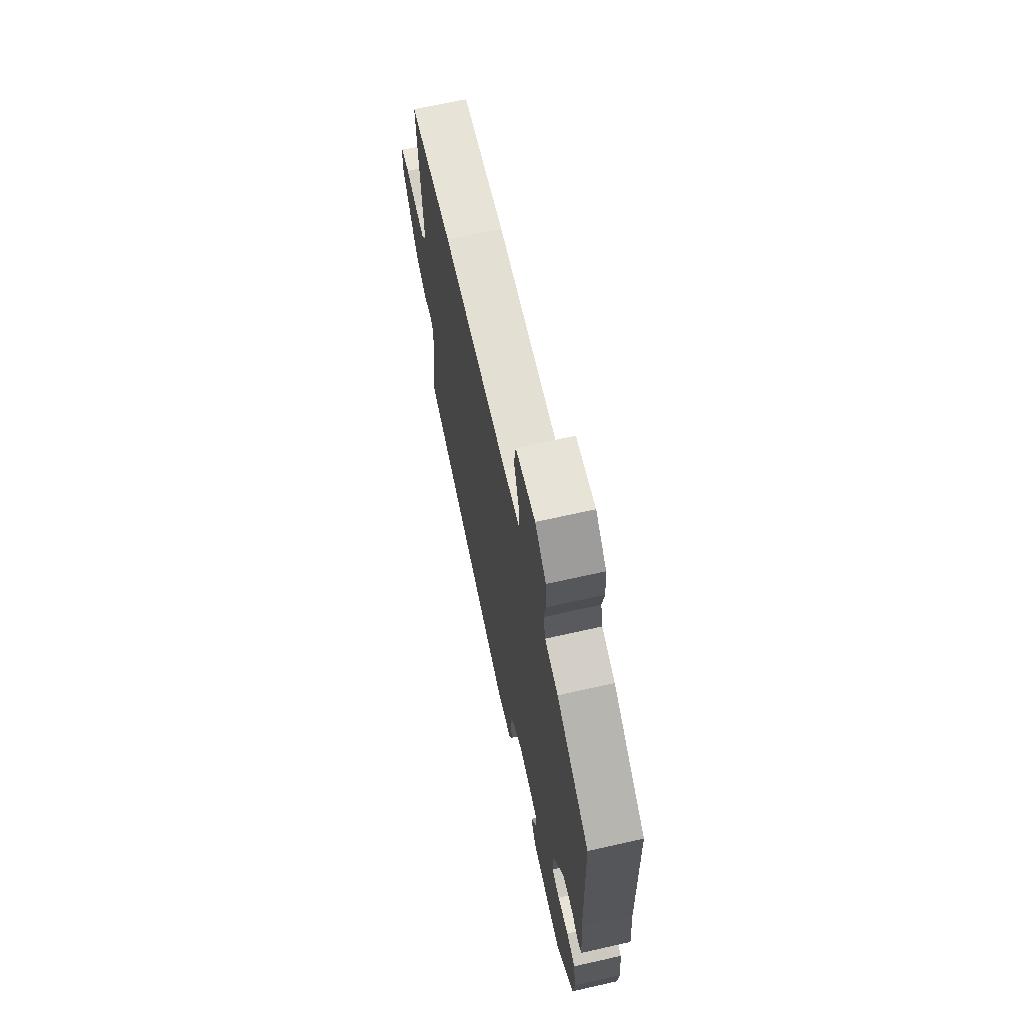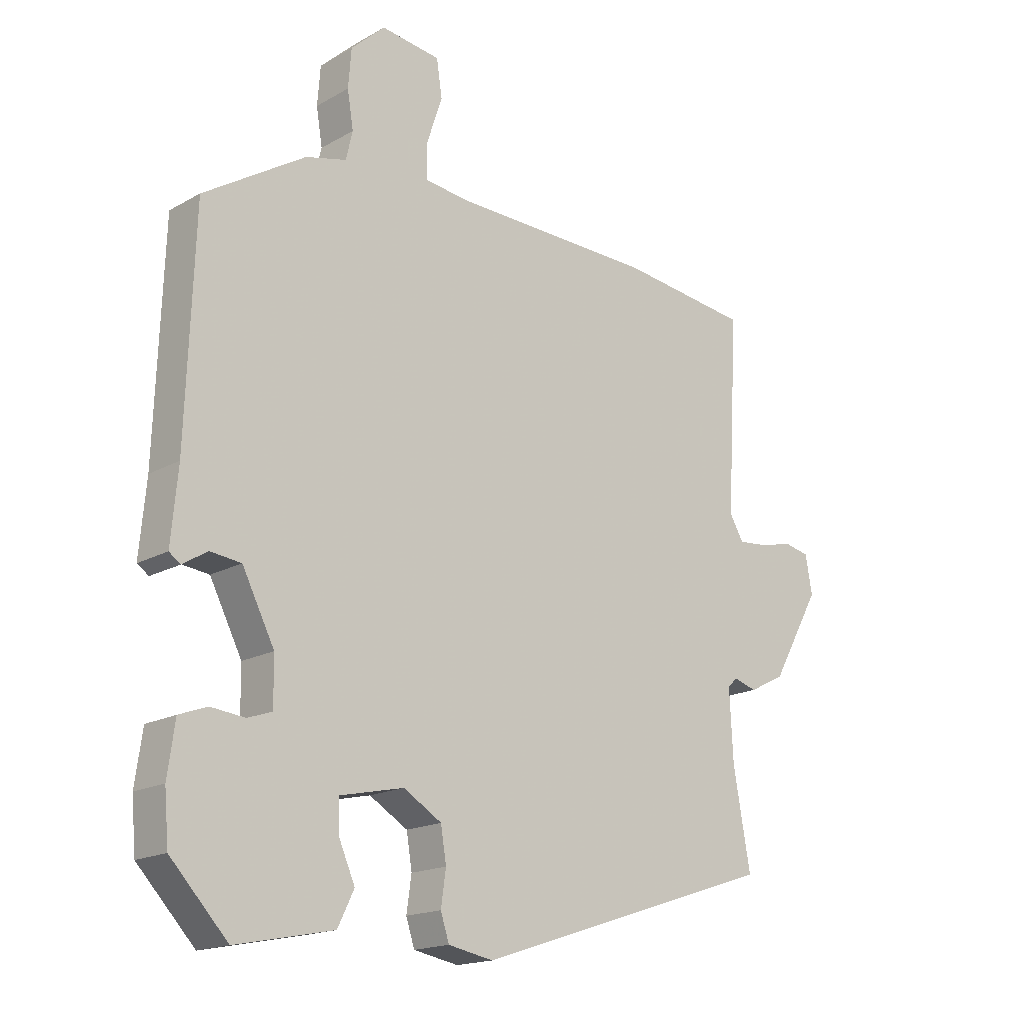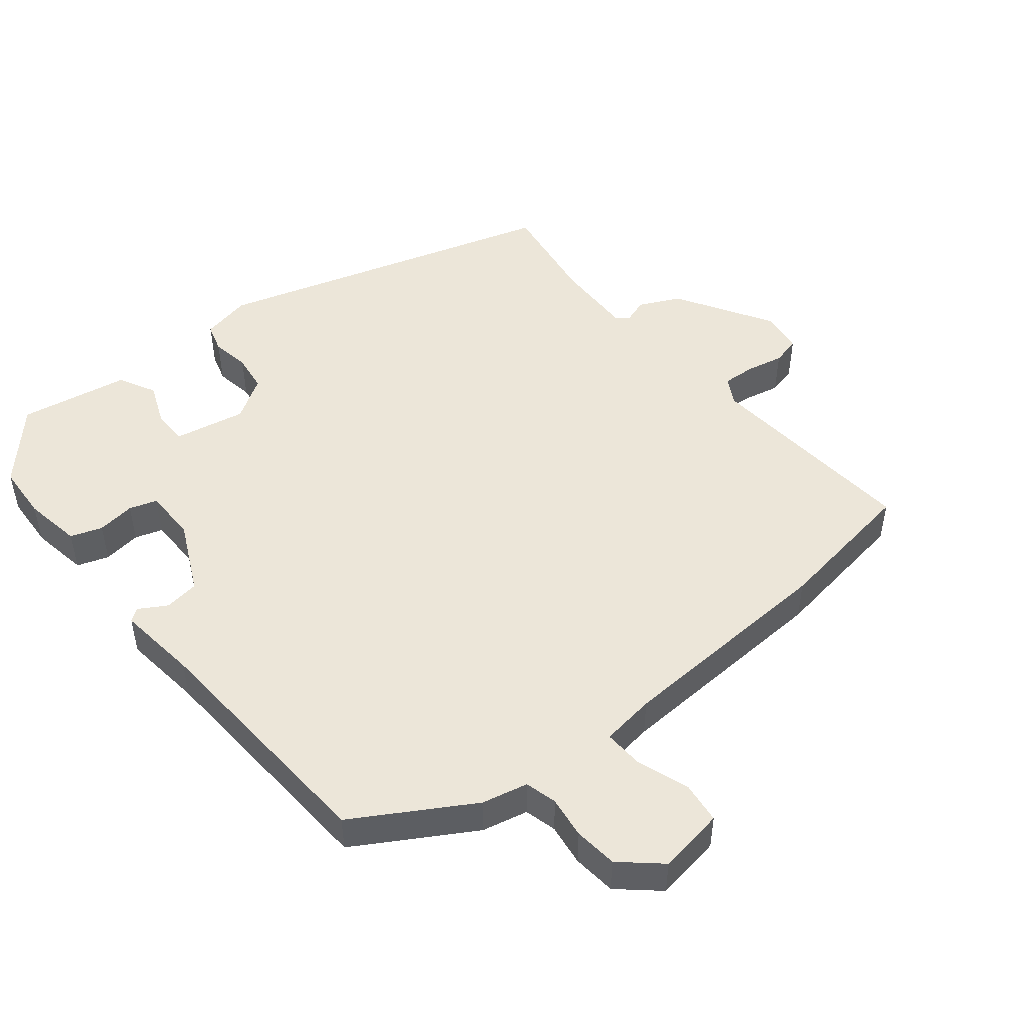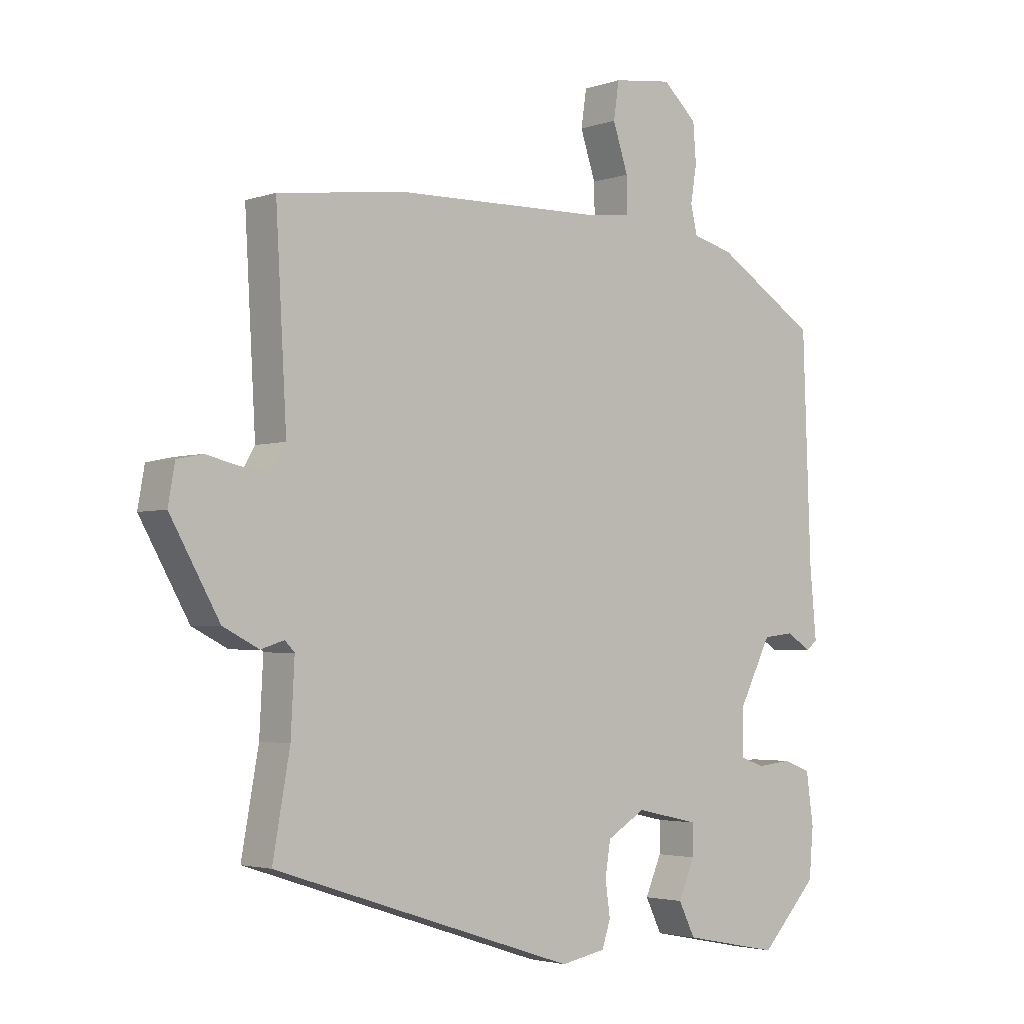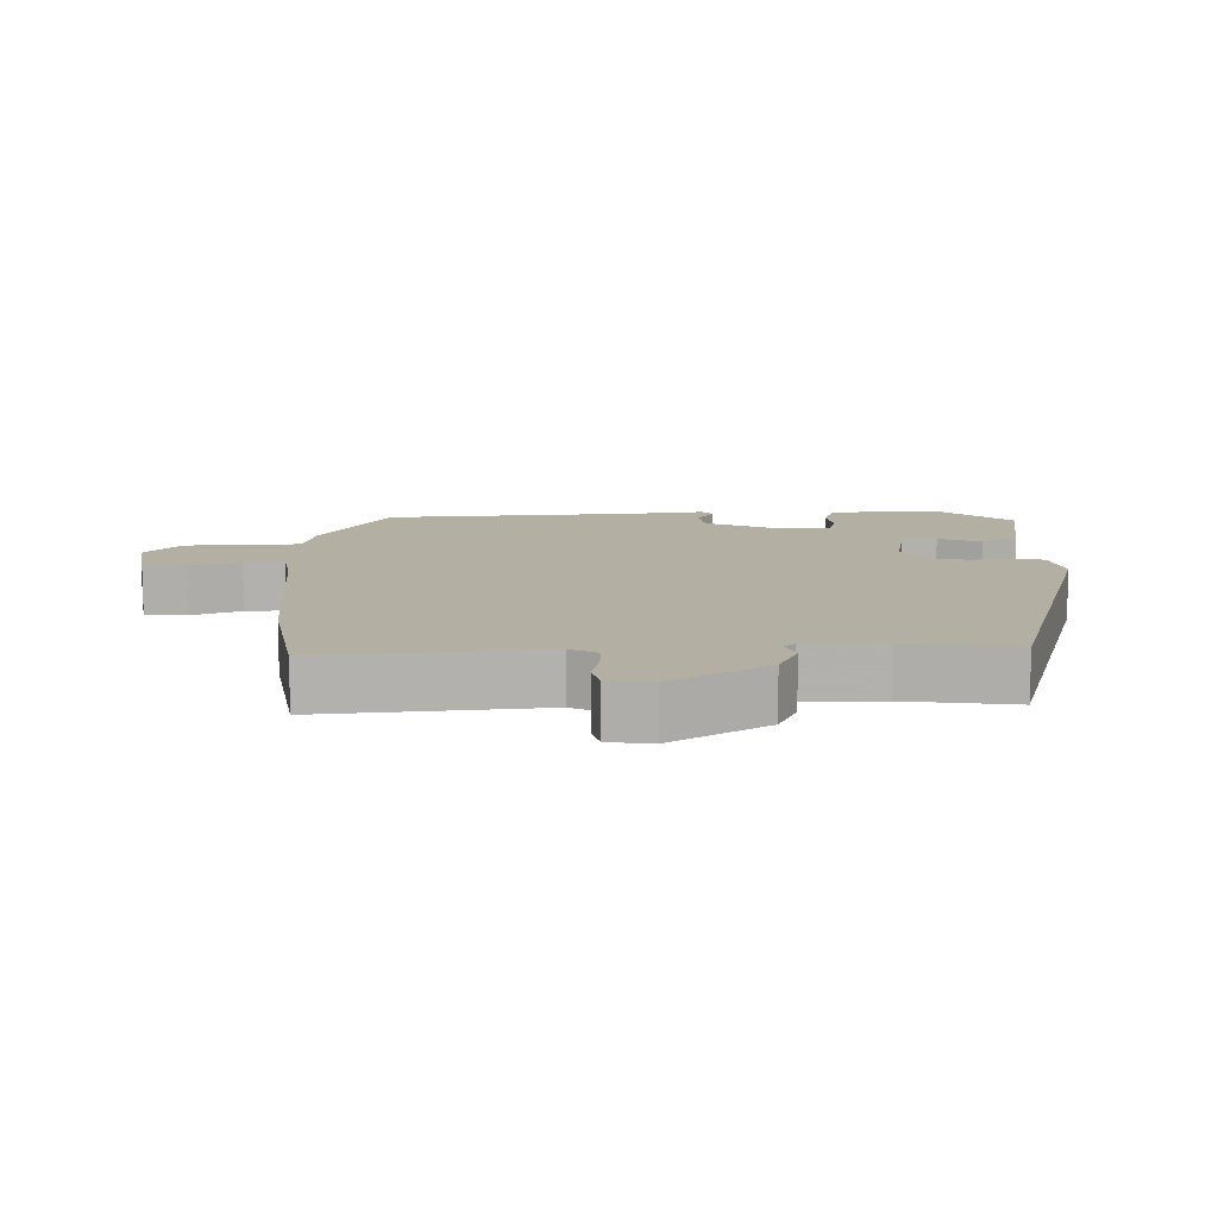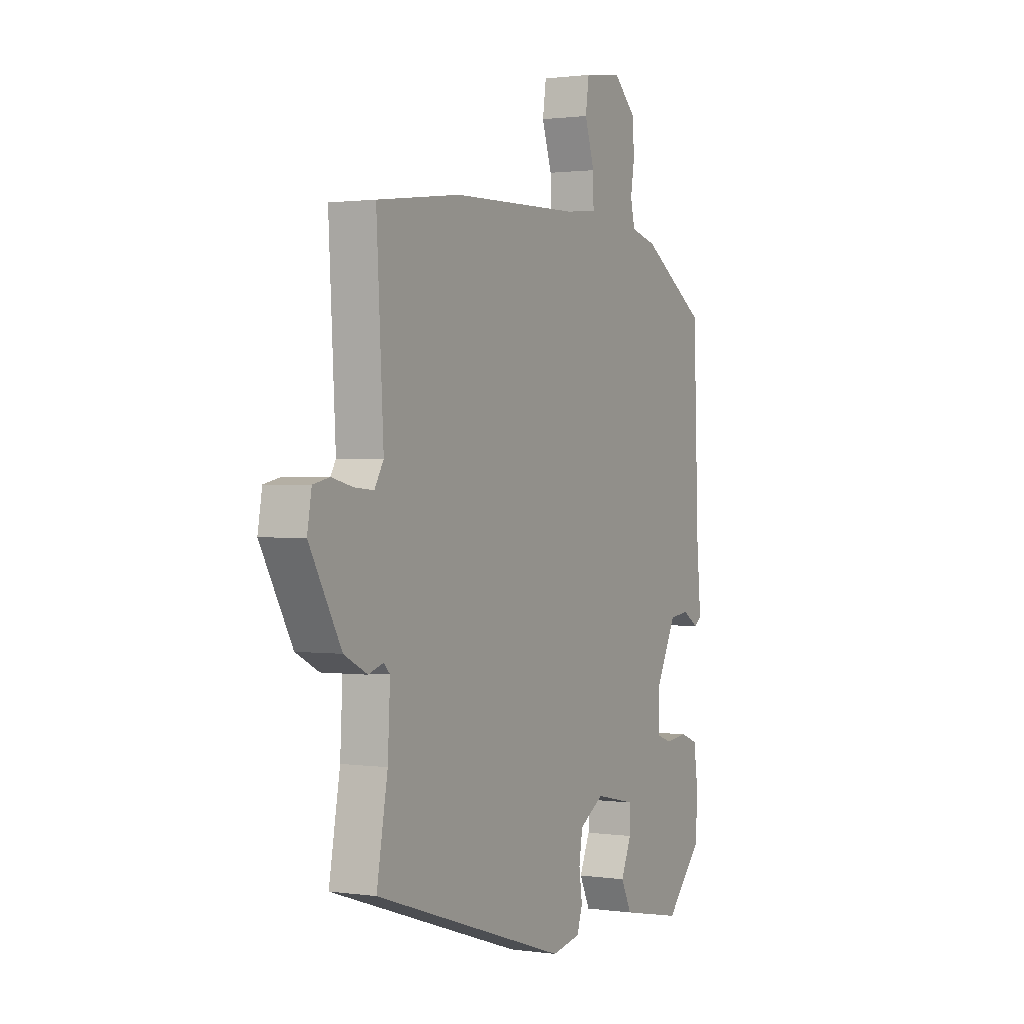
<metadata>
{"format":"obj","ext":"obj","renderer":"f3d","projection":"perspective","resolution":1024,"background":"white","views":[{"elev":68.0,"azim":-102.7,"up":"+Z"},{"elev":-17.3,"azim":-41.8,"up":"+Z"},{"elev":48.6,"azim":-40.5,"up":"+Y"},{"elev":-3.1,"azim":139.2,"up":"+Z"},{"elev":11.2,"azim":86.6,"up":"+Y"},{"elev":1.2,"azim":117.5,"up":"+Z"}]}
</metadata>
<code>
v -0.487 0.07 0.405
v -0.32 0.07 0.51
v -0.253 0.07 0.527
v -0.242 0.07 0.574
v -0.252 0.07 0.635
v -0.247 0.07 0.699
v -0.191 0.07 0.751
v -0.093 0.07 0.738
v -0.084 0.07 0.677
v -0.109 0.07 0.601
v -0.11 0.07 0.542
v -0.03 0.07 0.533
v 0.3 0.07 0.525
v 0.514 0.07 0.498
v 0.496 0.07 0.177
v 0.519 0.07 0.138
v 0.568 0.07 0.142
v 0.622 0.07 0.155
v 0.664 0.07 0.146
v 0.675 0.07 0.083
v 0.594 0.07 -0.06
v 0.535 0.07 -0.09
v 0.497 0.07 -0.078
v 0.481 0.07 -0.094
v 0.487 0.07 -0.21
v 0.515 0.07 -0.368
v 0.016 0.07 -0.531
v -0.058 0.07 -0.517
v -0.072 0.07 -0.474
v -0.064 0.07 -0.417
v -0.073 0.07 -0.361
v -0.136 0.07 -0.323
v -0.241 0.07 -0.346
v -0.24 0.07 -0.397
v -0.213 0.07 -0.459
v -0.24 0.07 -0.514
v -0.4 0.07 -0.546
v -0.494 0.07 -0.446
v -0.501 0.07 -0.364
v -0.489 0.07 -0.279
v -0.443 0.07 -0.262
v -0.387 0.07 -0.268
v -0.347 0.07 -0.254
v -0.348 0.07 -0.177
v -0.401 0.07 -0.073
v -0.452 0.07 -0.067
v -0.492 0.07 -0.092
v -0.511 0.07 -0.079
v -0.5 0.07 0.04
v -0.487 0 0.405
v -0.32 0 0.51
v -0.253 0 0.527
v -0.242 0 0.574
v -0.252 0 0.635
v -0.247 0 0.699
v -0.191 0 0.751
v -0.093 0 0.738
v -0.084 0 0.677
v -0.109 0 0.601
v -0.11 0 0.542
v -0.03 0 0.533
v 0.3 0 0.525
v 0.514 0 0.498
v 0.496 0 0.177
v 0.519 0 0.138
v 0.568 0 0.142
v 0.622 0 0.155
v 0.664 0 0.146
v 0.675 0 0.083
v 0.594 0 -0.06
v 0.535 0 -0.09
v 0.497 0 -0.078
v 0.481 0 -0.094
v 0.487 0 -0.21
v 0.515 0 -0.368
v 0.016 0 -0.531
v -0.058 0 -0.517
v -0.072 0 -0.474
v -0.064 0 -0.417
v -0.073 0 -0.361
v -0.136 0 -0.323
v -0.241 0 -0.346
v -0.24 0 -0.397
v -0.213 0 -0.459
v -0.24 0 -0.514
v -0.4 0 -0.546
v -0.494 0 -0.446
v -0.501 0 -0.364
v -0.489 0 -0.279
v -0.443 0 -0.262
v -0.387 0 -0.268
v -0.347 0 -0.254
v -0.348 0 -0.177
v -0.401 0 -0.073
v -0.452 0 -0.067
v -0.492 0 -0.092
v -0.511 0 -0.079
v -0.5 0 0.04
f 46 47 48 49
f 1 2 3
f 49 1 3
f 46 49 3
f 45 46 3
f 44 45 3
f 43 44 3 4
f 40 41 42
f 39 40 42
f 38 39 42
f 37 38 42
f 36 37 42
f 35 36 42
f 34 35 42
f 33 34 42 43
f 32 33 43 4
f 28 29 30
f 27 28 30
f 26 27 30
f 25 26 30
f 24 25 30 31
f 31 32 4
f 24 31 4
f 23 24 4
f 21 22 23
f 20 21 23
f 19 20 23
f 18 19 23
f 17 18 23
f 12 13 14 15
f 11 12 15 16
f 8 9 10
f 7 8 10
f 6 7 10
f 5 6 10
f 4 5 10
f 4 10 11
f 23 4 11 16
f 16 17 23
f 98 97 96 95
f 52 51 50
f 52 50 98
f 52 98 95
f 52 95 94
f 52 94 93
f 53 52 93 92
f 91 90 89
f 91 89 88
f 91 88 87
f 91 87 86
f 91 86 85
f 91 85 84
f 91 84 83
f 92 91 83 82
f 53 92 82 81
f 79 78 77
f 79 77 76
f 79 76 75
f 79 75 74
f 80 79 74 73
f 53 81 80
f 53 80 73
f 53 73 72
f 72 71 70
f 72 70 69
f 72 69 68
f 72 68 67
f 72 67 66
f 64 63 62 61
f 65 64 61 60
f 59 58 57
f 59 57 56
f 59 56 55
f 59 55 54
f 59 54 53
f 60 59 53
f 65 60 53 72
f 72 66 65
f 1 50 51 2
f 2 51 52 3
f 3 52 53 4
f 4 53 54 5
f 5 54 55 6
f 6 55 56 7
f 7 56 57 8
f 8 57 58 9
f 9 58 59 10
f 10 59 60 11
f 11 60 61 12
f 12 61 62 13
f 13 62 63 14
f 14 63 64 15
f 15 64 65 16
f 16 65 66 17
f 17 66 67 18
f 18 67 68 19
f 19 68 69 20
f 20 69 70 21
f 21 70 71 22
f 22 71 72 23
f 23 72 73 24
f 24 73 74 25
f 25 74 75 26
f 26 75 76 27
f 27 76 77 28
f 28 77 78 29
f 29 78 79 30
f 30 79 80 31
f 31 80 81 32
f 32 81 82 33
f 33 82 83 34
f 34 83 84 35
f 35 84 85 36
f 36 85 86 37
f 37 86 87 38
f 38 87 88 39
f 39 88 89 40
f 40 89 90 41
f 41 90 91 42
f 42 91 92 43
f 43 92 93 44
f 44 93 94 45
f 45 94 95 46
f 46 95 96 47
f 47 96 97 48
f 48 97 98 49
f 49 98 50 1

</code>
